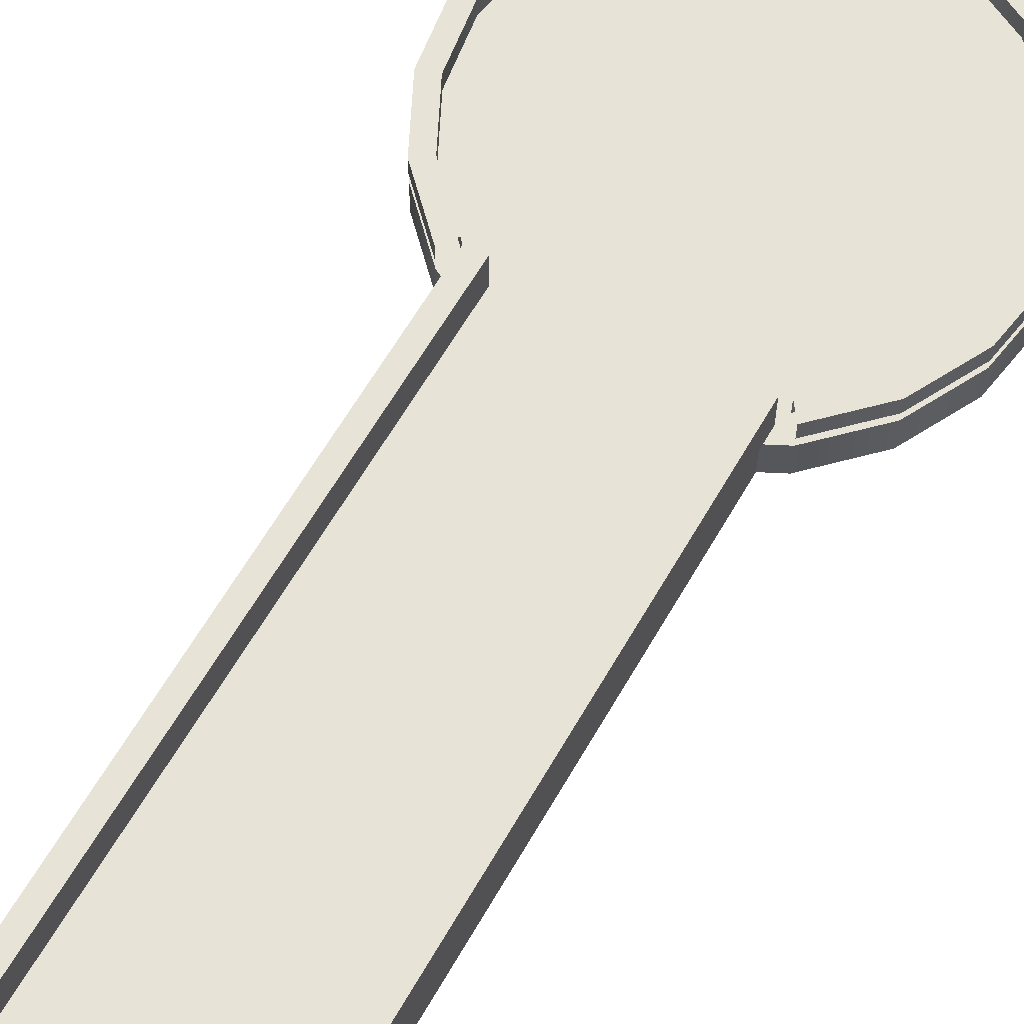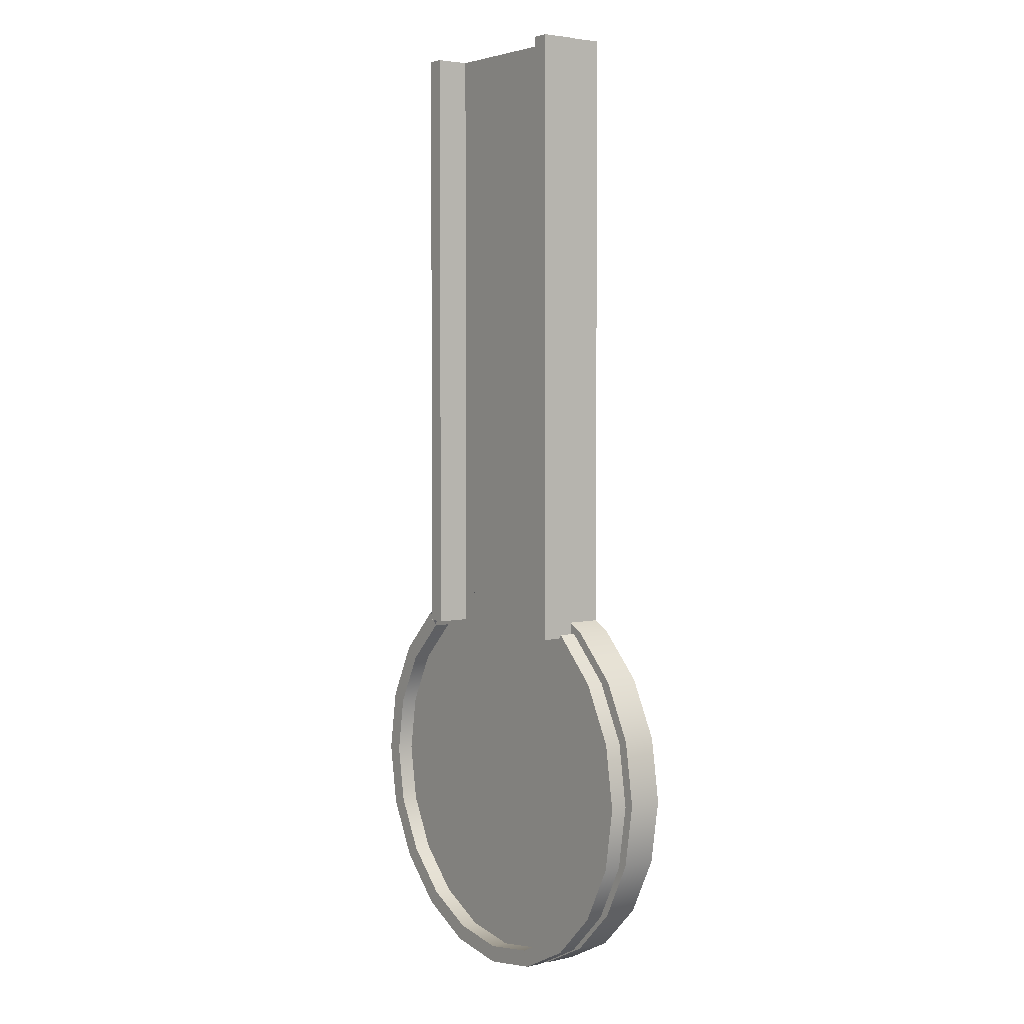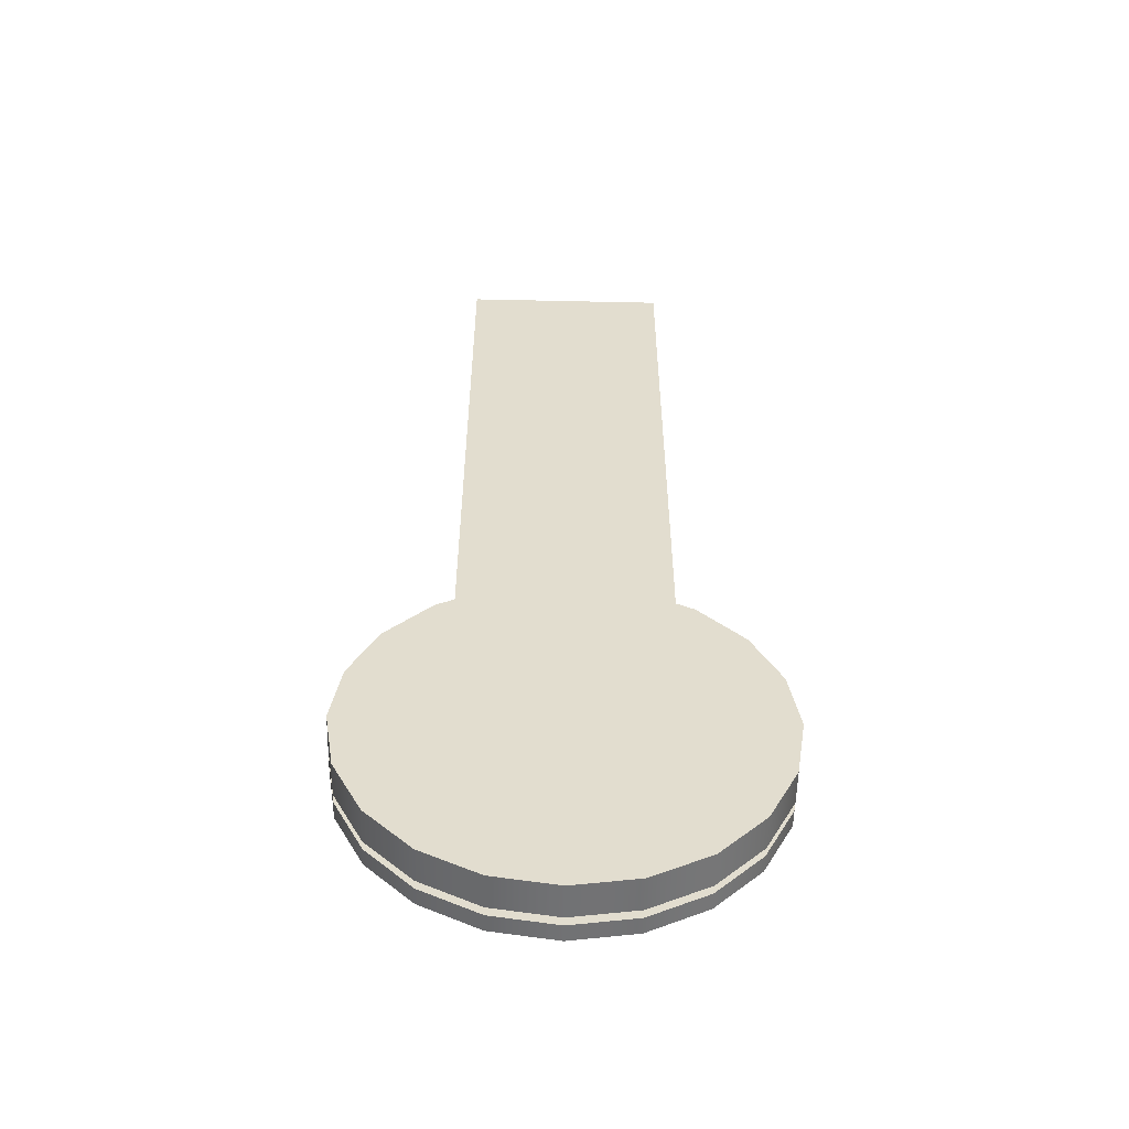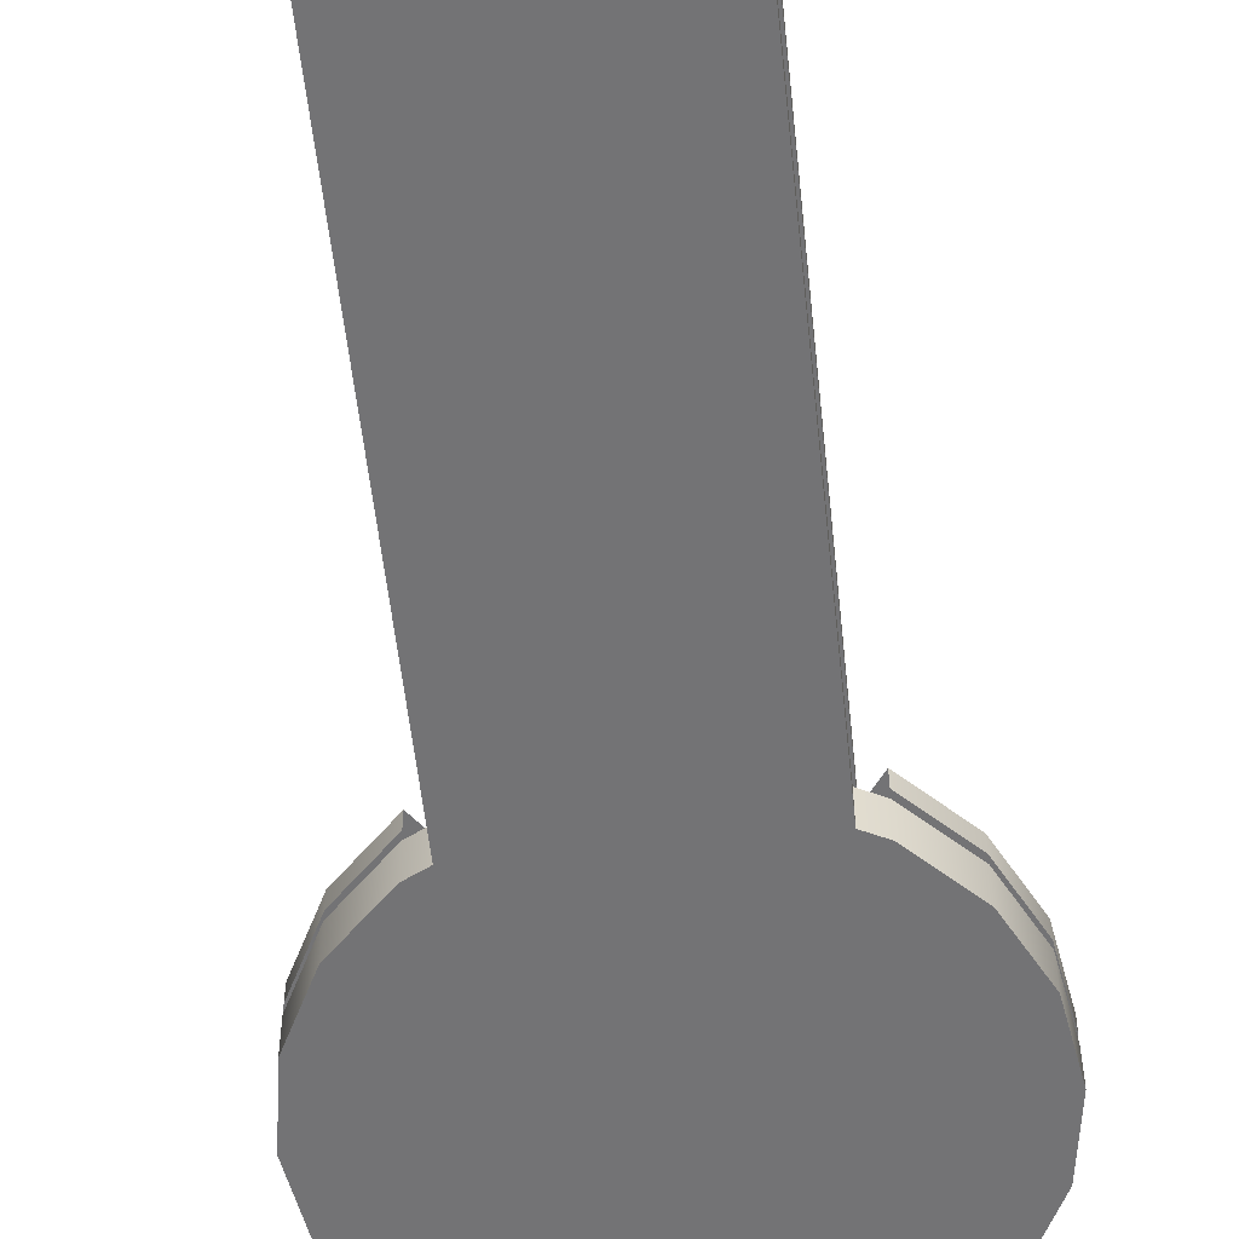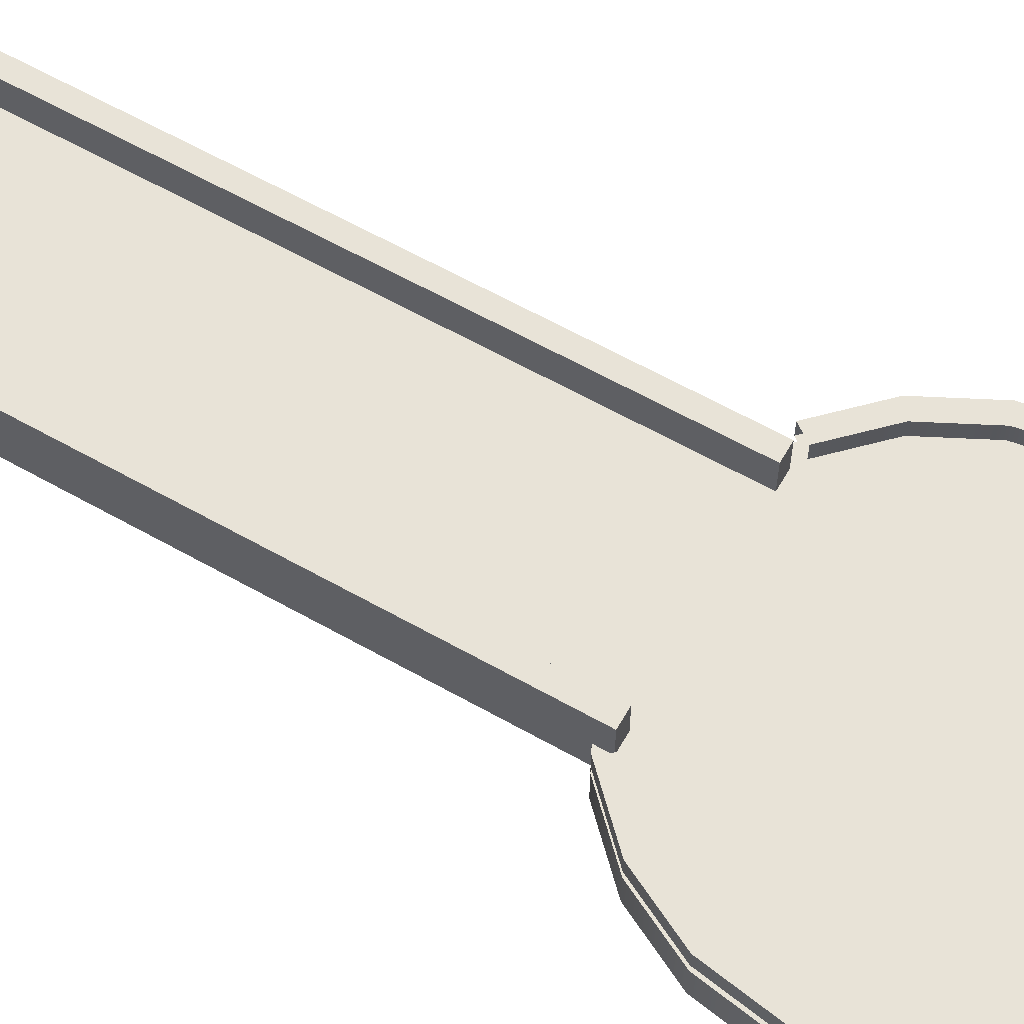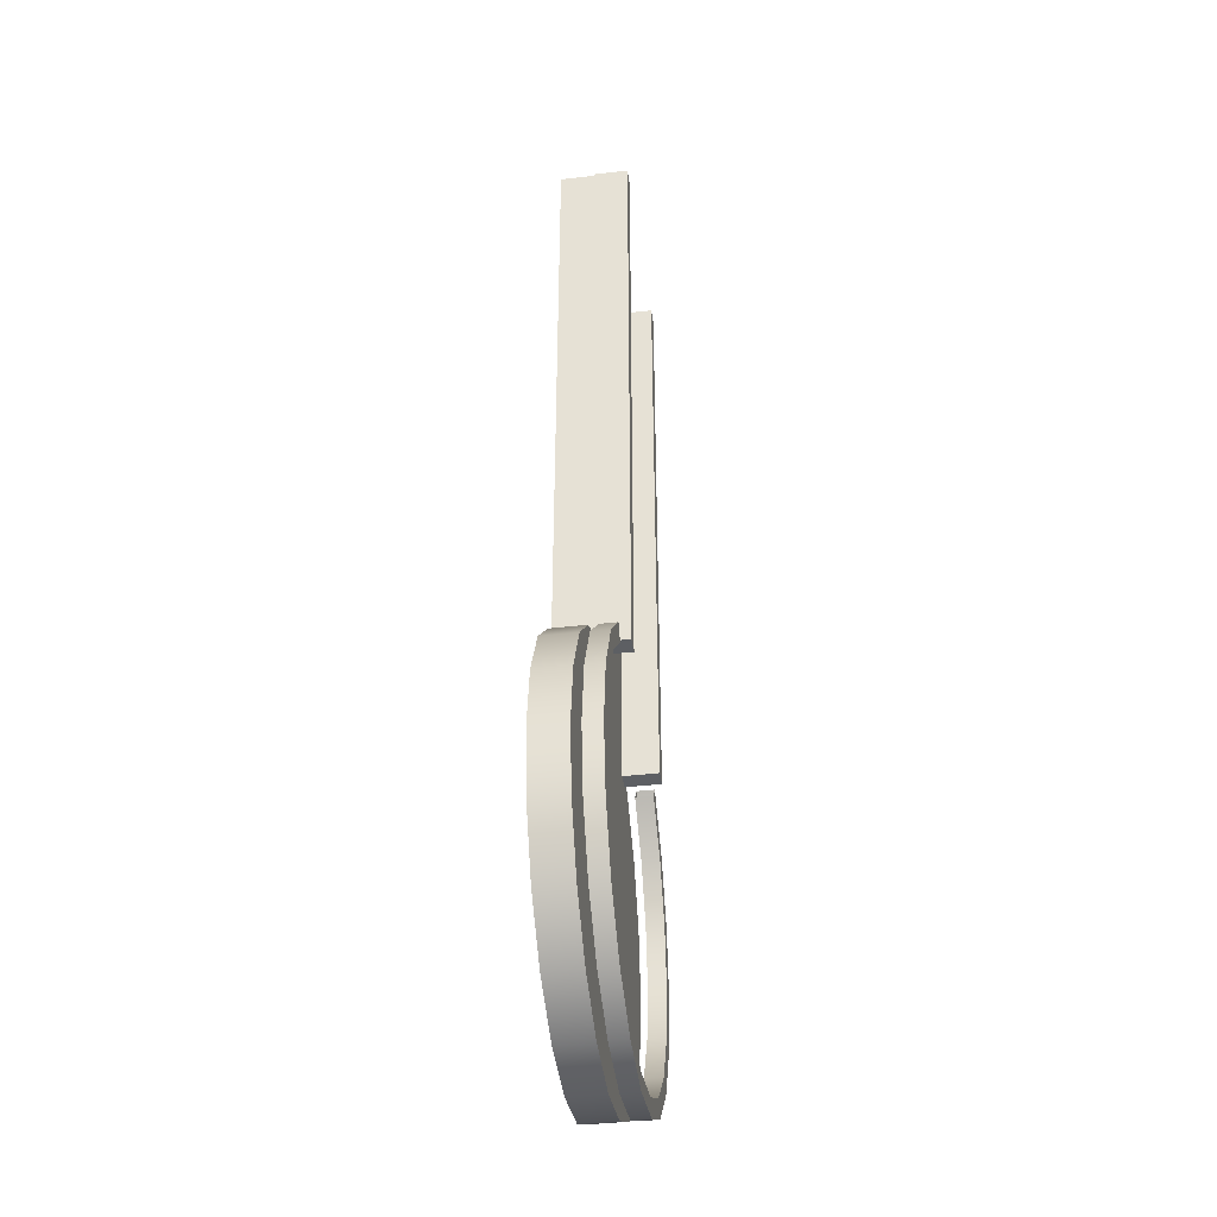
<metadata>
{"format":"obj","ext":"obj","renderer":"f3d","projection":"perspective","resolution":1024,"background":"white","views":[{"elev":62.4,"azim":29.8,"up":"+Y"},{"elev":3.9,"azim":-126.0,"up":"+Z"},{"elev":-55.4,"azim":-1.3,"up":"+Z"},{"elev":-56.0,"azim":6.1,"up":"+Y"},{"elev":62.1,"azim":119.8,"up":"+Y"},{"elev":-40.3,"azim":98.1,"up":"+Z"}]}
</metadata>
<code>
g default
v -30 -10 0
v 30 -10 0
v -30 0 0
v 30 0 0
v -30 0 -180
v 30 0 -180
v -30 -10 -180
v 30 -10 -180
v 25.5 0 0
v 30.5 0 0
v 25.5 10 0
v 30.5 10 0
v 25.5 10 -180
v 30.5 10 -180
v 25.5 0 -180
v 30.5 0 -180
v -30.5 0 0
v -25.5 0 0
v -30.5 10 0
v -25.5 10 0
v -30.5 10 -180
v -25.5 10 -180
v -30.5 0 -180
v -25.5 0 -180
v 57.06 -10 -245.3
v 48.54 -10 -262
v 35.27 -10 -275.3
v 18.54 -10 -283.8
v 0 -10 -286.7
v -18.54 -10 -283.8
v -35.27 -10 -275.3
v -48.54 -10 -262
v -57.06 -10 -245.3
v -60 -10 -226.7
v -57.06 -10 -208.2
v -48.54 -10 -191.5
v -35.27 -10 -178.2
v -18.54 -10 -169.7
v -2e-06 -10 -166.7
v 18.54 -10 -169.7
v 35.27 -10 -178.2
v 48.54 -10 -191.5
v 57.06 -10 -208.2
v 60 -10 -226.7
v 57.06 0 -245.3
v 48.54 0 -262
v 35.27 0 -275.3
v 18.54 0 -283.8
v 0 0 -286.7
v -18.54 0 -283.8
v -35.27 0 -275.3
v -48.54 0 -262
v -57.06 0 -245.3
v -60 0 -226.7
v -57.06 0 -208.2
v -48.54 0 -191.5
v -35.27 0 -178.2
v -18.54 0 -169.7
v -2e-06 0 -166.7
v 18.54 0 -169.7
v 35.27 0 -178.2
v 48.54 0 -191.5
v 57.06 0 -208.2
v 60 0 -226.7
v 0 -10 -226.7
v 0 0 -226.7
v 55 2.5 -226.7
v 52.31 2.5 -243.7
v 44.5 2.5 -259
v 32.33 2.5 -271.2
v 17 2.5 -279
v 0 2.5 -281.7
v -17 2.5 -279
v -32.33 2.5 -271.2
v -44.5 2.5 -259
v -52.31 2.5 -243.7
v -55 2.5 -226.7
v -52.31 2.5 -209.7
v -44.5 2.5 -194.4
v -32.33 2.5 -182.2
v 32.33 2.5 -182.2
v 44.5 2.5 -194.4
v 52.31 2.5 -209.7
v 55 7.5 -226.7
v 52.31 7.5 -243.7
v 44.5 7.5 -259
v 32.33 7.5 -271.2
v 17 7.5 -279
v 0 7.5 -281.7
v -17 7.5 -279
v -32.33 7.5 -271.2
v -44.5 7.5 -259
v -52.31 7.5 -243.7
v -55 7.5 -226.7
v -52.31 7.5 -209.7
v -44.5 7.5 -194.4
v -32.33 7.5 -182.2
v 32.33 7.5 -182.2
v 44.5 7.5 -194.4
v 52.31 7.5 -209.7
v 60 7.5 -226.7
v 57.06 7.5 -245.3
v 48.54 7.5 -262
v 35.27 7.5 -275.3
v 18.54 7.5 -283.8
v 5e-06 7.5 -286.7
v -18.54 7.5 -283.8
v -35.27 7.5 -275.3
v -48.54 7.5 -262
v -57.06 7.5 -245.3
v -60 7.5 -226.7
v -57.06 7.5 -208.2
v -48.54 7.5 -191.5
v -35.27 7.5 -178.2
v 35.27 7.5 -178.2
v 48.54 7.5 -191.5
v 57.06 7.5 -208.2
v 60 2.5 -226.7
v 57.06 2.5 -245.3
v 48.54 2.5 -262
v 35.27 2.5 -275.3
v 18.54 2.5 -283.8
v 5e-06 2.5 -286.7
v -18.54 2.5 -283.8
v -35.27 2.5 -275.3
v -48.54 2.5 -262
v -57.06 2.5 -245.3
v -60 2.5 -226.7
v -57.06 2.5 -208.2
v -48.54 2.5 -191.5
v -35.27 2.5 -178.2
v 35.27 2.5 -178.2
v 48.54 2.5 -191.5
v 57.06 2.5 -208.2
g polySurface7
f 1 2 3
f 3 2 4
f 3 4 5
f 5 4 6
f 5 6 7
f 7 6 8
f 7 8 1
f 1 8 2
f 2 8 4
f 4 8 6
f 7 1 5
f 5 1 3
f 9 10 11
f 11 10 12
f 11 12 13
f 13 12 14
f 13 14 15
f 15 14 16
f 15 16 9
f 9 16 10
f 10 16 12
f 12 16 14
f 15 9 13
f 13 9 11
f 17 18 19
f 19 18 20
f 19 20 21
f 21 20 22
f 21 22 23
f 23 22 24
f 23 24 17
f 17 24 18
f 18 24 20
f 20 24 22
f 23 17 21
f 21 17 19
f 25 26 45
f 45 26 46
f 26 27 46
f 46 27 47
f 27 28 47
f 47 28 48
f 28 29 48
f 48 29 49
f 29 30 49
f 49 30 50
f 30 31 50
f 50 31 51
f 31 32 51
f 51 32 52
f 32 33 52
f 52 33 53
f 33 34 53
f 53 34 54
f 34 35 54
f 54 35 55
f 35 36 55
f 55 36 56
f 36 37 56
f 56 37 57
f 37 38 57
f 57 38 58
f 38 39 58
f 58 39 59
f 39 40 59
f 59 40 60
f 40 41 60
f 60 41 61
f 41 42 61
f 61 42 62
f 42 43 62
f 62 43 63
f 43 44 63
f 63 44 64
f 44 25 64
f 64 25 45
f 26 25 65
f 27 26 65
f 28 27 65
f 29 28 65
f 30 29 65
f 31 30 65
f 32 31 65
f 33 32 65
f 34 33 65
f 35 34 65
f 36 35 65
f 37 36 65
f 38 37 65
f 39 38 65
f 40 39 65
f 41 40 65
f 42 41 65
f 43 42 65
f 44 43 65
f 25 44 65
f 45 46 66
f 46 47 66
f 47 48 66
f 48 49 66
f 49 50 66
f 50 51 66
f 51 52 66
f 52 53 66
f 53 54 66
f 54 55 66
f 55 56 66
f 56 57 66
f 57 58 66
f 58 59 66
f 59 60 66
f 60 61 66
f 61 62 66
f 62 63 66
f 63 64 66
f 64 45 66
f 68 67 85
f 85 67 84
f 69 68 86
f 86 68 85
f 70 69 87
f 87 69 86
f 71 70 88
f 88 70 87
f 72 71 89
f 89 71 88
f 73 72 90
f 90 72 89
f 74 73 91
f 91 73 90
f 75 74 92
f 92 74 91
f 76 75 93
f 93 75 92
f 77 76 94
f 94 76 93
f 78 77 95
f 95 77 94
f 79 78 96
f 96 78 95
f 80 79 97
f 97 79 96
f 82 81 99
f 99 81 98
f 83 82 100
f 100 82 99
f 67 83 84
f 84 83 100
f 85 84 102
f 102 84 101
f 86 85 103
f 103 85 102
f 87 86 104
f 104 86 103
f 88 87 105
f 105 87 104
f 89 88 106
f 106 88 105
f 90 89 107
f 107 89 106
f 91 90 108
f 108 90 107
f 92 91 109
f 109 91 108
f 93 92 110
f 110 92 109
f 94 93 111
f 111 93 110
f 95 94 112
f 112 94 111
f 96 95 113
f 113 95 112
f 97 96 114
f 114 96 113
f 99 98 116
f 116 98 115
f 100 99 117
f 117 99 116
f 84 100 101
f 101 100 117
f 102 101 119
f 119 101 118
f 103 102 120
f 120 102 119
f 104 103 121
f 121 103 120
f 105 104 122
f 122 104 121
f 106 105 123
f 123 105 122
f 107 106 124
f 124 106 123
f 108 107 125
f 125 107 124
f 109 108 126
f 126 108 125
f 110 109 127
f 127 109 126
f 111 110 128
f 128 110 127
f 112 111 129
f 129 111 128
f 113 112 130
f 130 112 129
f 114 113 131
f 131 113 130
f 116 115 133
f 133 115 132
f 117 116 134
f 134 116 133
f 101 117 118
f 118 117 134
f 119 118 68
f 68 118 67
f 120 119 69
f 69 119 68
f 121 120 70
f 70 120 69
f 122 121 71
f 71 121 70
f 123 122 72
f 72 122 71
f 124 123 73
f 73 123 72
f 125 124 74
f 74 124 73
f 126 125 75
f 75 125 74
f 127 126 76
f 76 126 75
f 128 127 77
f 77 127 76
f 129 128 78
f 78 128 77
f 130 129 79
f 79 129 78
f 131 130 80
f 80 130 79
f 133 132 82
f 82 132 81
f 134 133 83
f 83 133 82
f 118 134 67
f 67 134 83

</code>
